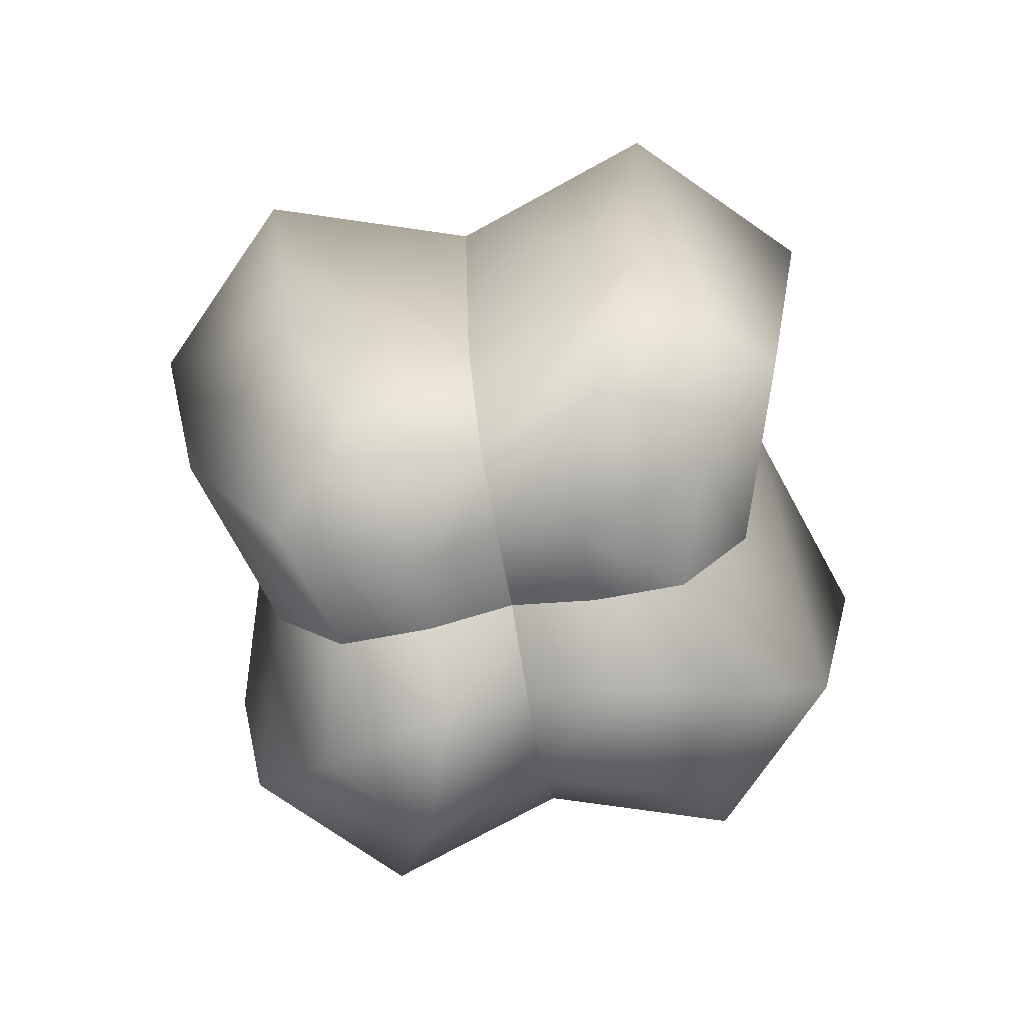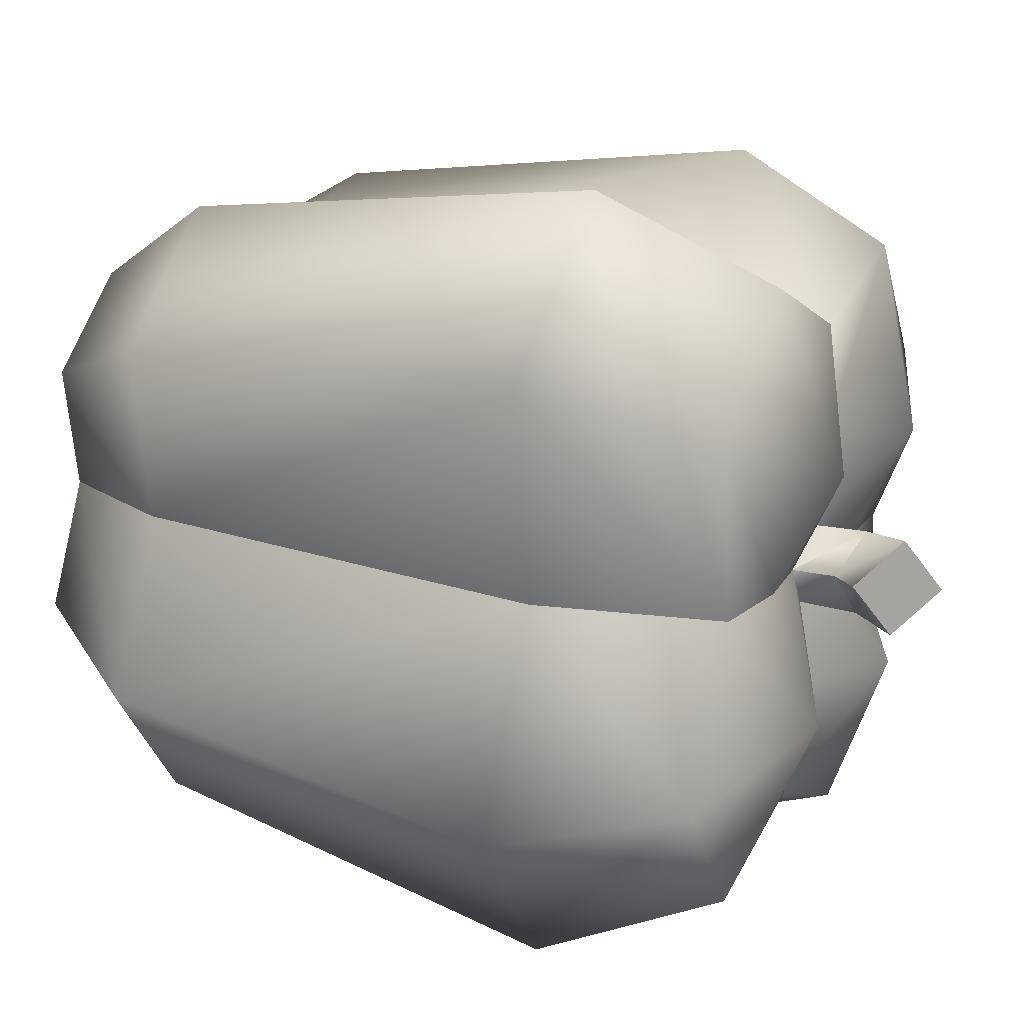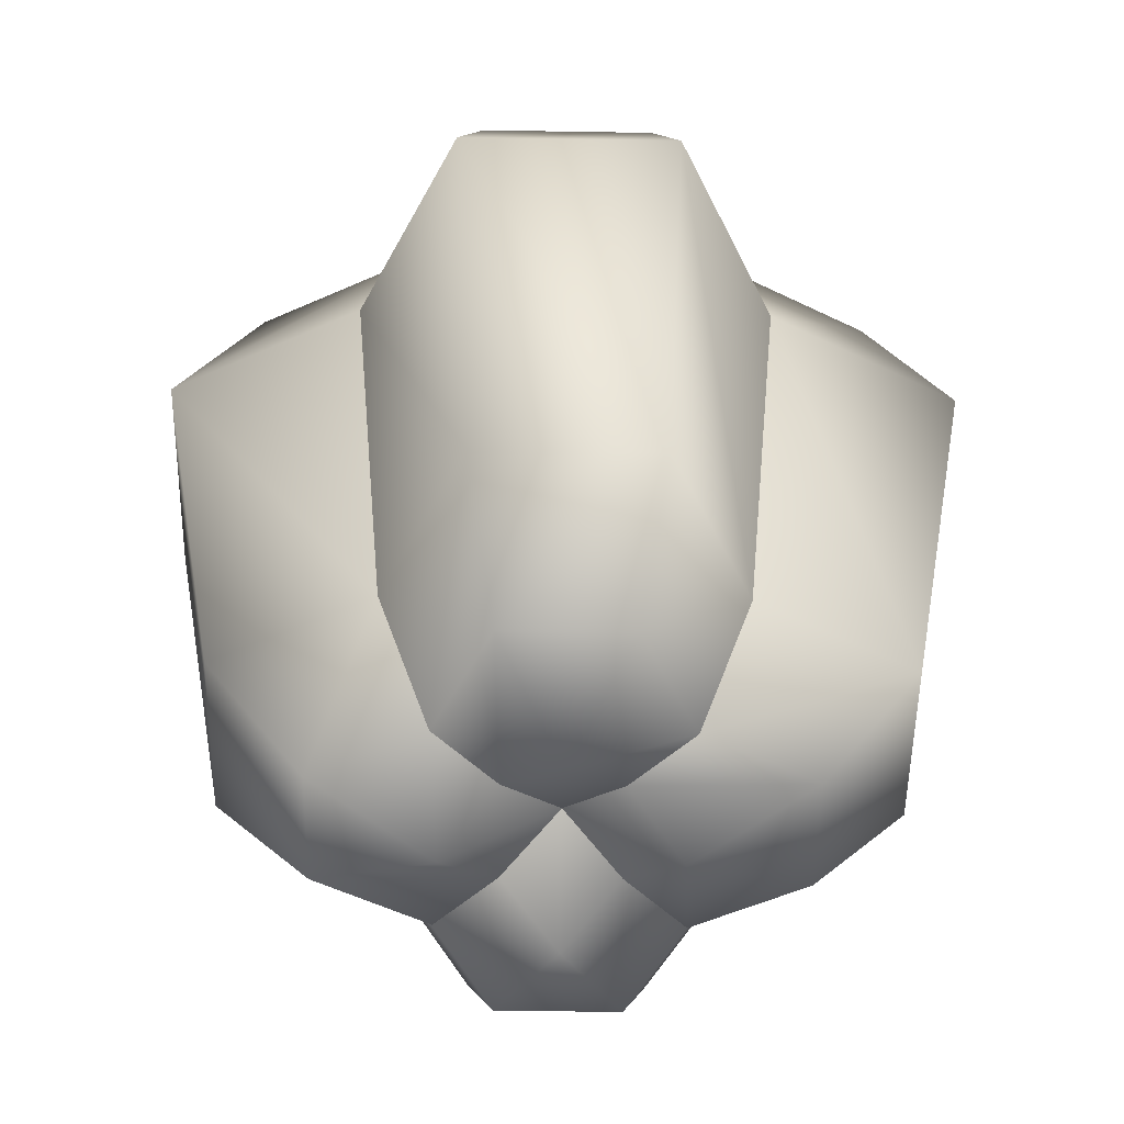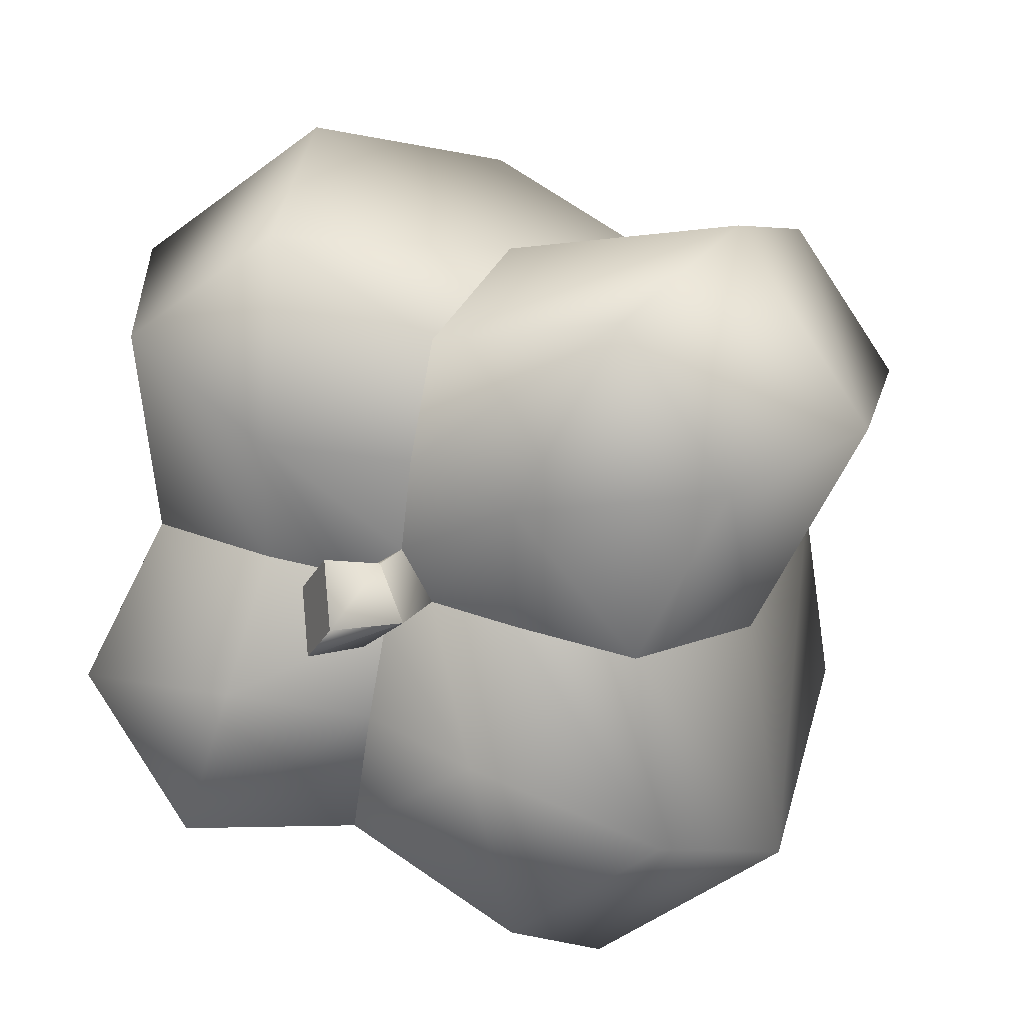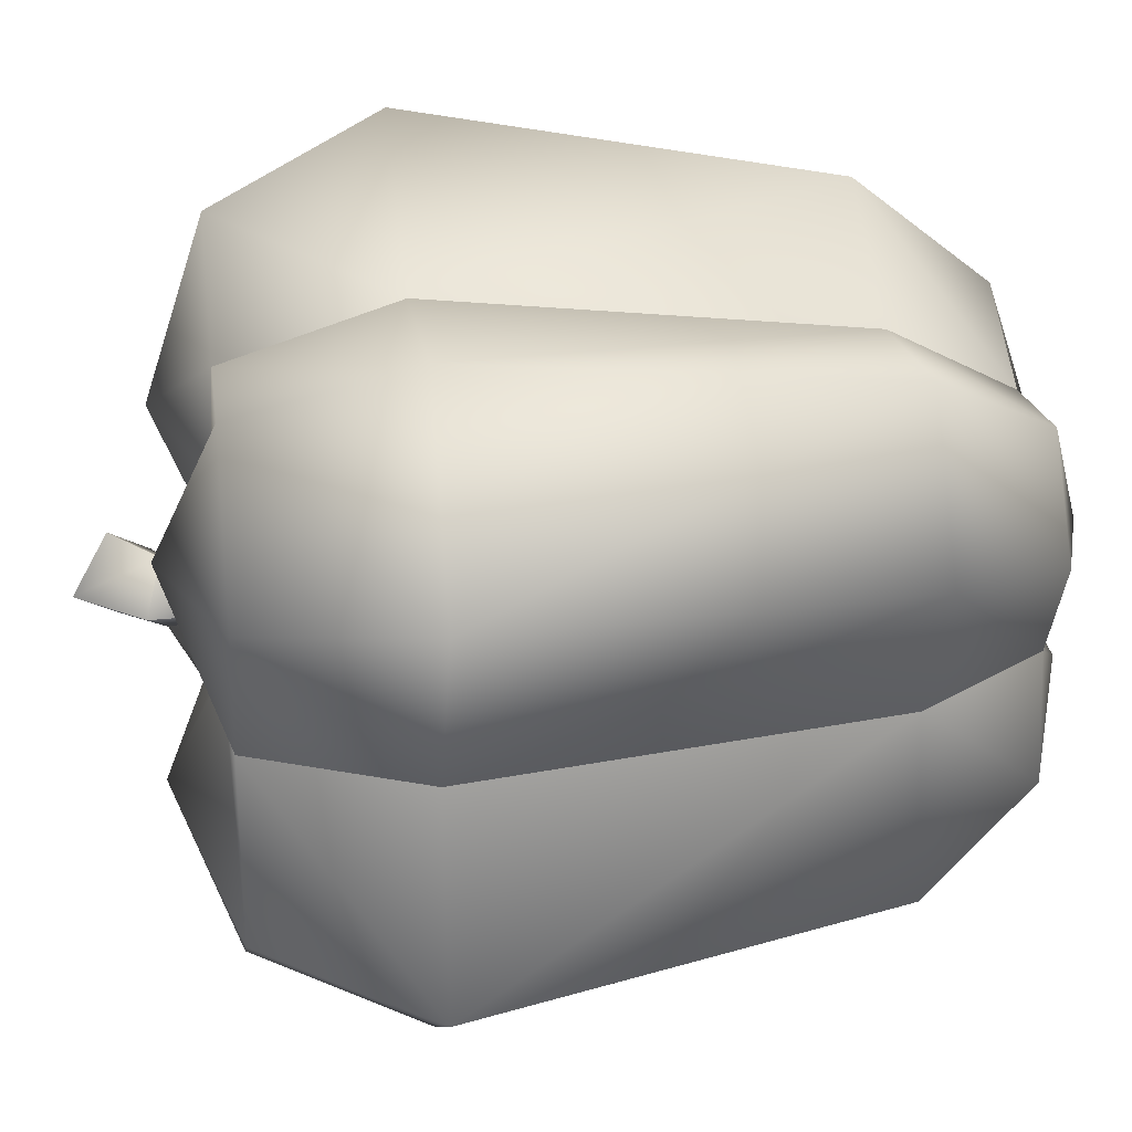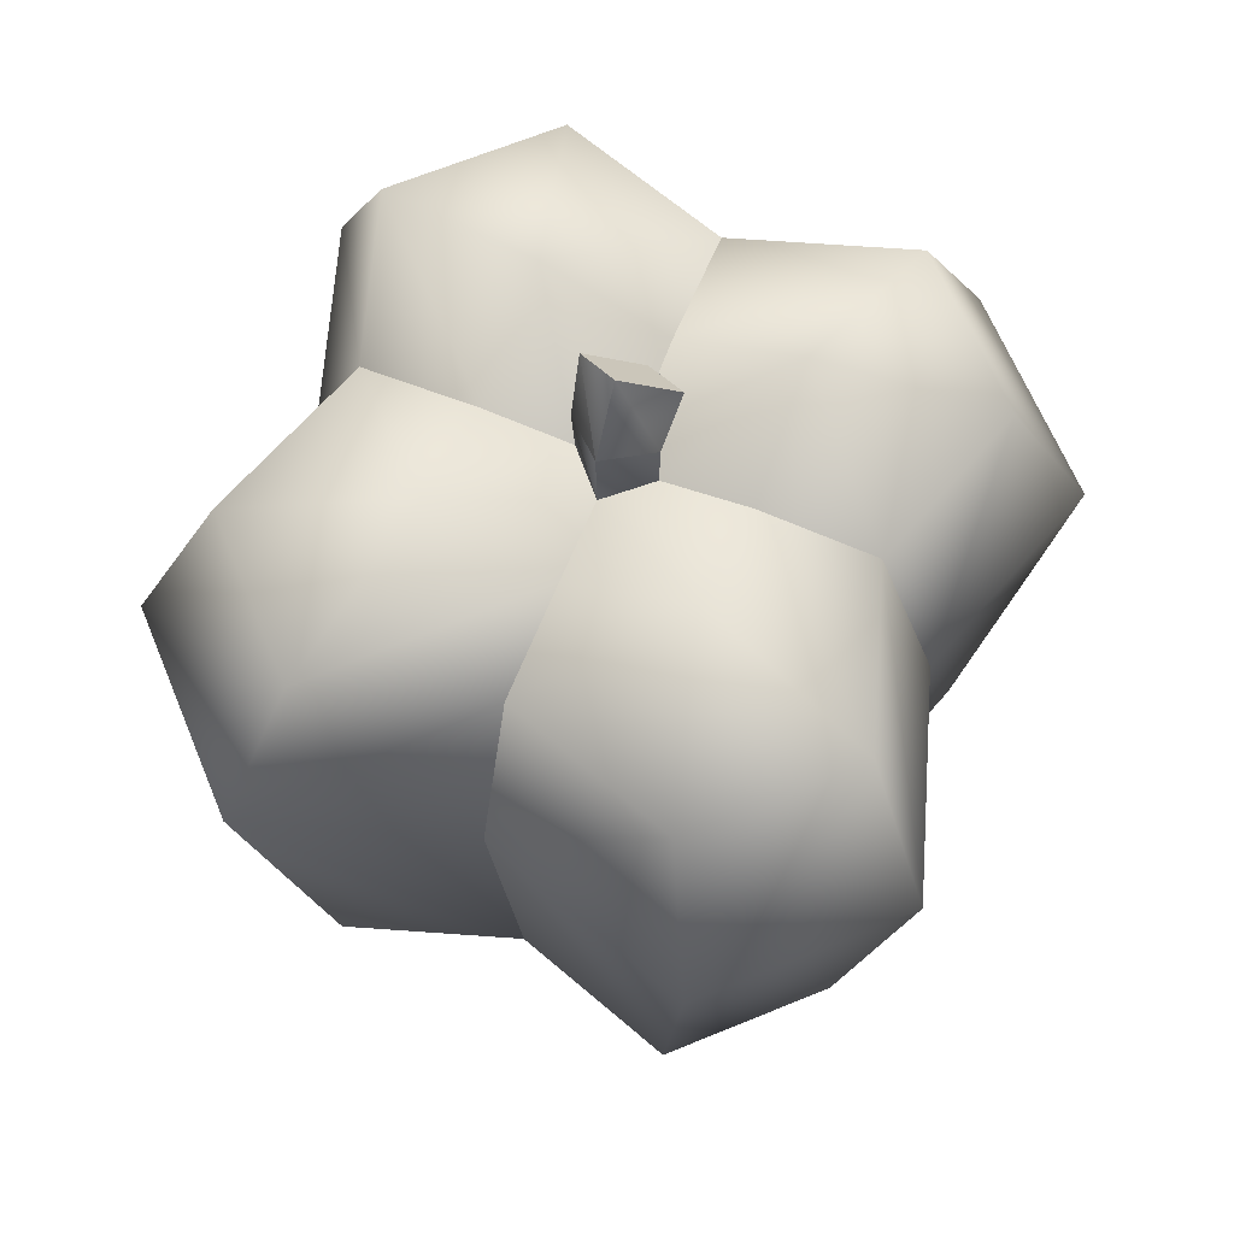
<metadata>
{"format":"obj","ext":"obj","renderer":"f3d","projection":"perspective","resolution":1024,"background":"white","views":[{"elev":-75.9,"azim":-89.7,"up":"+Y"},{"elev":23.7,"azim":113.5,"up":"+Z"},{"elev":-53.0,"azim":-146.0,"up":"+Y"},{"elev":13.9,"azim":-159.6,"up":"+Z"},{"elev":26.8,"azim":-97.6,"up":"+Z"},{"elev":65.4,"azim":-77.5,"up":"+Y"}]}
</metadata>
<code>
v 0.2603 0.201 -0.3102
v 0.3806 0.201 -0.1385
v 0.2792 0.201 0.04923
v 0.3102 0.201 0.2603
v 0.1385 0.201 0.3806
v -0.04923 0.201 0.2792
v -0.2603 0.201 0.3102
v -0.3806 0.201 0.1385
v -0.2792 0.201 -0.04923
v -0.3102 0.201 -0.2603
v -0.1385 0.201 -0.3806
v 0.04923 0.201 -0.2792
v 0.3214 0.701 -0.383
v 0.4698 0.701 -0.171
v 0.3447 0.701 0.06078
v 0.383 0.701 0.3214
v 0.171 0.701 0.4698
v -0.06078 0.701 0.3447
v -0.3214 0.701 0.383
v -0.4698 0.701 0.171
v -0.3447 0.701 -0.06078
v -0.383 0.701 -0.3214
v -0.171 0.701 -0.4698
v 0.06078 0.701 -0.3447
v 0.2571 0.901 -0.3064
v 0.3759 0.901 -0.1368
v 0.2757 0.901 0.04862
v 0.3064 0.901 0.2571
v 0.1368 0.901 0.3759
v -0.04862 0.901 0.2757
v -0.2571 0.901 0.3064
v -0.3759 0.901 0.1368
v -0.2757 0.901 -0.04862
v -0.3064 0.901 -0.2571
v -0.1368 0.901 -0.3759
v 0.04862 0.901 -0.2757
v 0.1658 0.973 -0.1161
v 0.1444 0.908 0.02547
v 0.1161 0.973 0.1658
v -0.02547 0.908 0.1444
v -0.1658 0.973 0.1161
v -0.1444 0.908 -0.02547
v -0.1161 0.973 -0.1658
v 0.02547 0.908 -0.1444
v 0.1822 0.05095 -0.2172
v 0.2664 0.05095 -0.09696
v 0.1954 0.05095 0.03446
v 0.2172 0.05095 0.1822
v 0.09696 0.05095 0.2664
v -0.03446 0.05095 0.1954
v -0.1822 0.05095 0.2172
v -0.2664 0.05095 0.09696
v -0.1954 0.05095 -0.03446
v -0.2172 0.05095 -0.1822
v -0.09696 0.05095 -0.2664
v 0.03446 0.05095 -0.1954
v 0.1077 0.000953 -0.07539
v 0.09381 0.05095 0.01654
v 0.07539 0.000953 0.1077
v -0.01654 0.05095 0.09381
v -0.1077 0.000953 0.07539
v -0.09381 0.05095 -0.01654
v -0.07539 0.000953 -0.1077
v 0.01654 0.05095 -0.09381
v -0 0.08917 0
v 0.04484 0.8981 0.01029
v -0.01029 0.8981 0.04484
v -0.04484 0.8981 -0.01029
v 0.01029 0.8981 -0.04484
v 0.07081 0.9769 0.01535
v 0.04773 1.017 -0.04757
v 0.001925 1.061 -0.002521
v 0.02501 1.021 0.06039
v 0.007205 0.9642 -0.04754
v 0.03992 0.9467 0.009533
v -0.04667 0.9835 -0.01072
v -0.01396 0.9661 0.04635
v 0.2792 0.201 0.04923
v 0.1954 0.05095 0.03446
v 0.09381 0.05095 0.01654
v -0 0.08917 0
v -0 0.08917 0
v -0.09381 0.05095 -0.01654
v -0.1954 0.05095 -0.03446
v -0.2792 0.201 -0.04923
v -0.3447 0.701 -0.06078
v -0.2757 0.901 -0.04862
v -0.1444 0.908 -0.02547
v -0.04484 0.8981 -0.01029
v -0.04484 0.8981 -0.01029
v 0.01029 0.8981 -0.04484
v 0.01029 0.8981 -0.04484
v 0.02547 0.908 -0.1444
v 0.04862 0.901 -0.2757
v 0.06078 0.701 -0.3447
v 0.04923 0.201 -0.2792
v 0.03446 0.05095 -0.1954
v 0.01654 0.05095 -0.09381
v -0 0.08917 0
v 0.04484 0.8981 0.01029
v 0.04484 0.8981 0.01029
v 0.1444 0.908 0.02547
v 0.2757 0.901 0.04862
v 0.3447 0.701 0.06078
v -0.01029 0.8981 0.04484
v -0.01654 0.05095 0.09381
v -0.03446 0.05095 0.1954
v -0.04923 0.201 0.2792
v -0.06078 0.701 0.3447
v -0.04862 0.901 0.2757
v -0.02547 0.908 0.1444
v -0.01029 0.8981 0.04484
v 0.07081 0.9769 0.01535
v 0.02501 1.021 0.06039
v 0.001925 1.061 -0.002521
v 0.04773 1.017 -0.04757
o skin
g skin
f 1 13 14
f 1 14 2
f 2 14 15
f 2 15 3
f 78 104 16
f 78 16 4
f 4 16 17
f 4 17 5
f 5 17 18
f 5 18 6
f 108 109 19
f 108 19 7
f 7 19 20
f 7 20 8
f 8 20 21
f 8 21 9
f 85 86 22
f 85 22 10
f 10 22 23
f 10 23 11
f 11 23 24
f 11 24 12
f 13 1 96
f 13 96 95
f 14 13 25
f 14 25 26
f 15 14 26
f 15 26 27
f 16 104 103
f 16 103 28
f 17 16 28
f 17 28 29
f 18 17 29
f 18 29 30
f 19 109 110
f 19 110 31
f 20 19 31
f 20 31 32
f 21 20 32
f 21 32 33
f 22 86 87
f 22 87 34
f 23 22 34
f 23 34 35
f 24 23 35
f 24 35 36
f 13 95 94
f 13 94 25
f 26 25 37
f 27 26 37
f 27 37 38
f 28 103 102
f 28 102 39
f 29 28 39
f 30 29 39
f 30 39 111
f 31 110 40
f 31 40 41
f 32 31 41
f 33 32 41
f 33 41 88
f 34 87 42
f 34 42 43
f 35 34 43
f 36 35 43
f 36 43 44
f 25 94 93
f 25 93 37
f 1 2 46
f 1 46 45
f 2 3 47
f 2 47 46
f 78 4 48
f 78 48 79
f 4 5 49
f 4 49 48
f 5 6 50
f 5 50 49
f 108 7 51
f 108 51 107
f 7 8 52
f 7 52 51
f 8 9 53
f 8 53 52
f 85 10 54
f 85 54 84
f 10 11 55
f 10 55 54
f 11 12 56
f 11 56 55
f 96 1 45
f 96 45 97
f 45 46 57
f 46 47 58
f 46 58 57
f 79 48 59
f 79 59 80
f 48 49 59
f 49 50 60
f 49 60 59
f 107 51 61
f 107 61 106
f 51 52 61
f 52 53 62
f 52 62 61
f 84 54 63
f 84 63 83
f 54 55 63
f 55 56 64
f 55 64 63
f 97 45 57
f 97 57 98
f 57 58 99
f 80 59 82
f 59 60 82
f 106 61 81
f 61 62 81
f 83 63 65
f 63 64 65
f 98 57 99
f 39 102 66
f 41 40 67
f 43 42 68
f 37 93 69
f 70 71 72
f 70 72 73
f 39 66 112
f 39 112 111
f 37 69 101
f 43 68 92
f 41 67 90
f 37 101 38
f 43 92 44
f 41 90 88
f 91 74 75
f 91 75 100
f 74 116 113
f 74 113 75
f 89 76 74
f 89 74 91
f 76 115 116
f 76 116 74
f 105 77 76
f 105 76 89
f 77 114 115
f 77 115 76
f 100 75 77
f 100 77 105
f 75 113 114
f 75 114 77

</code>
